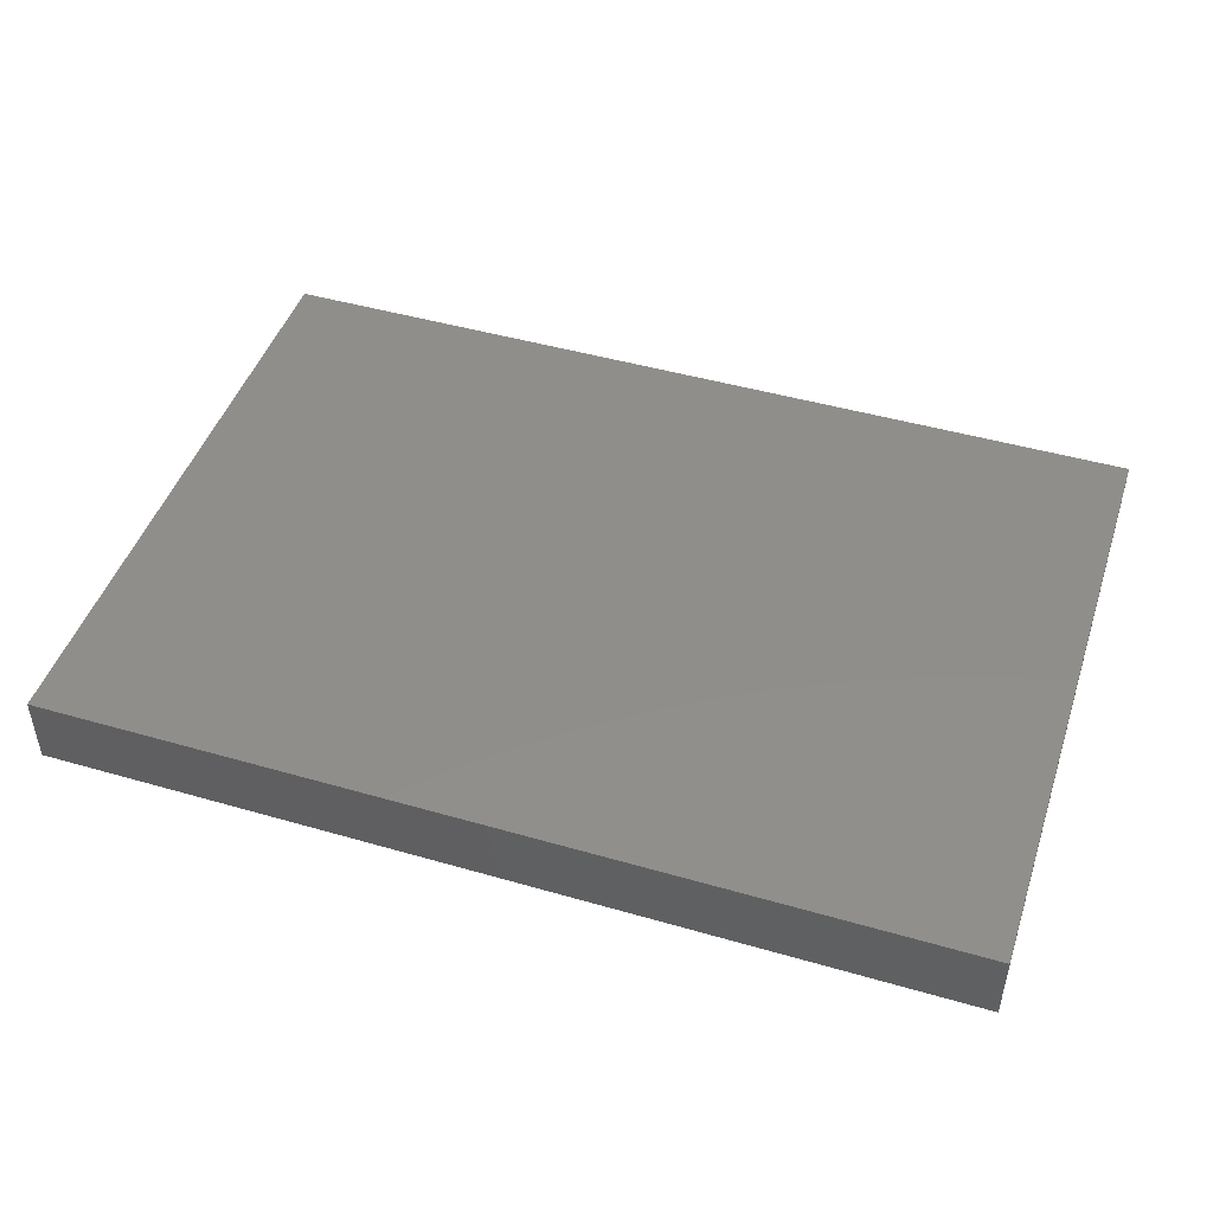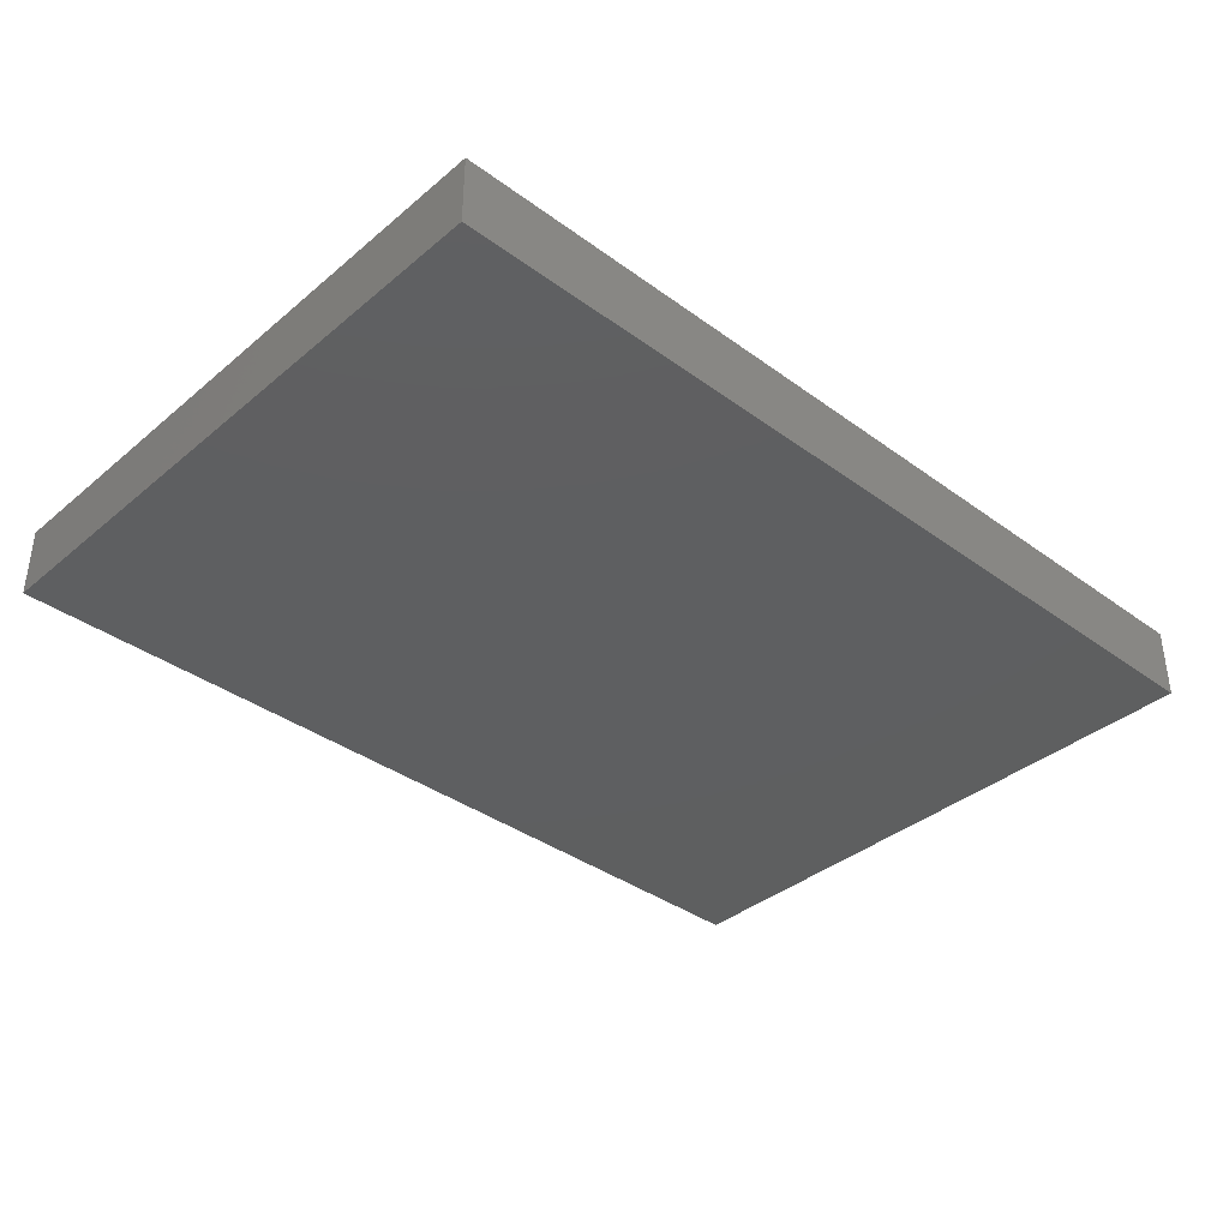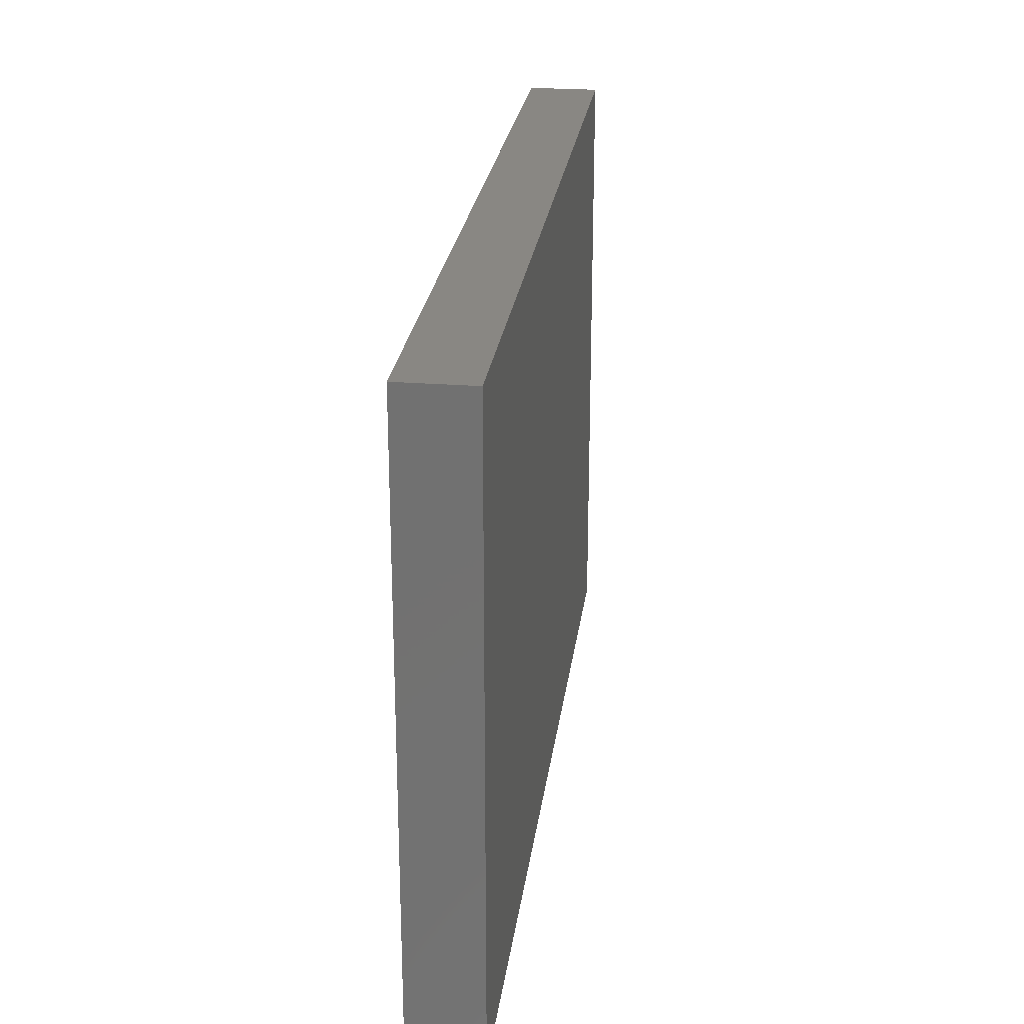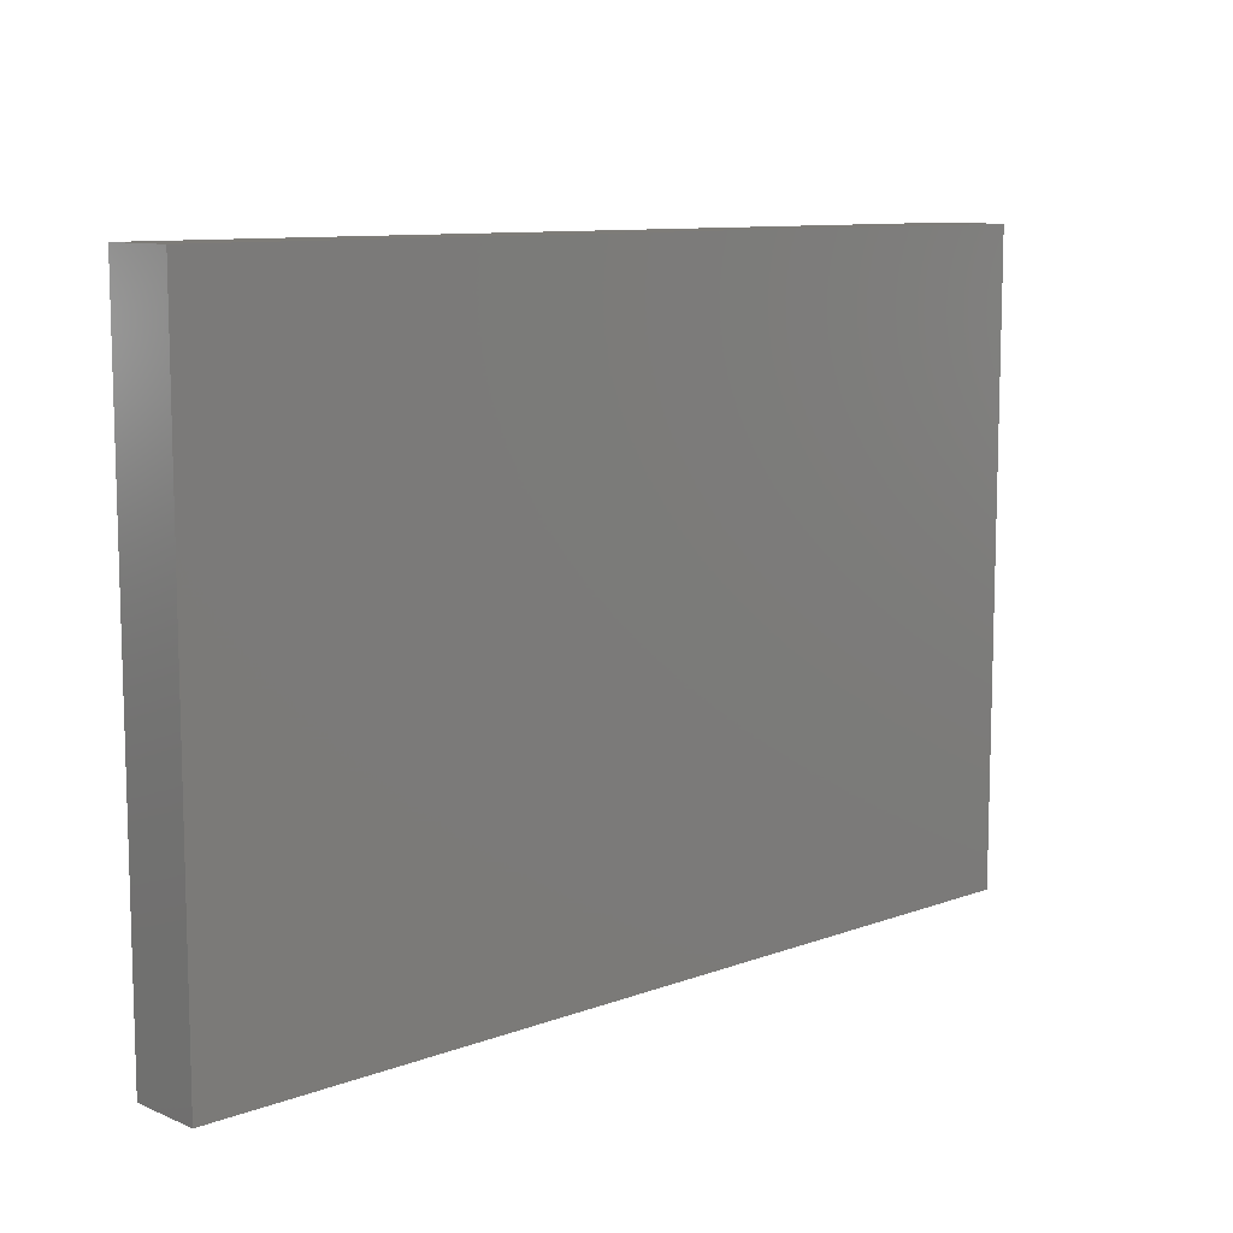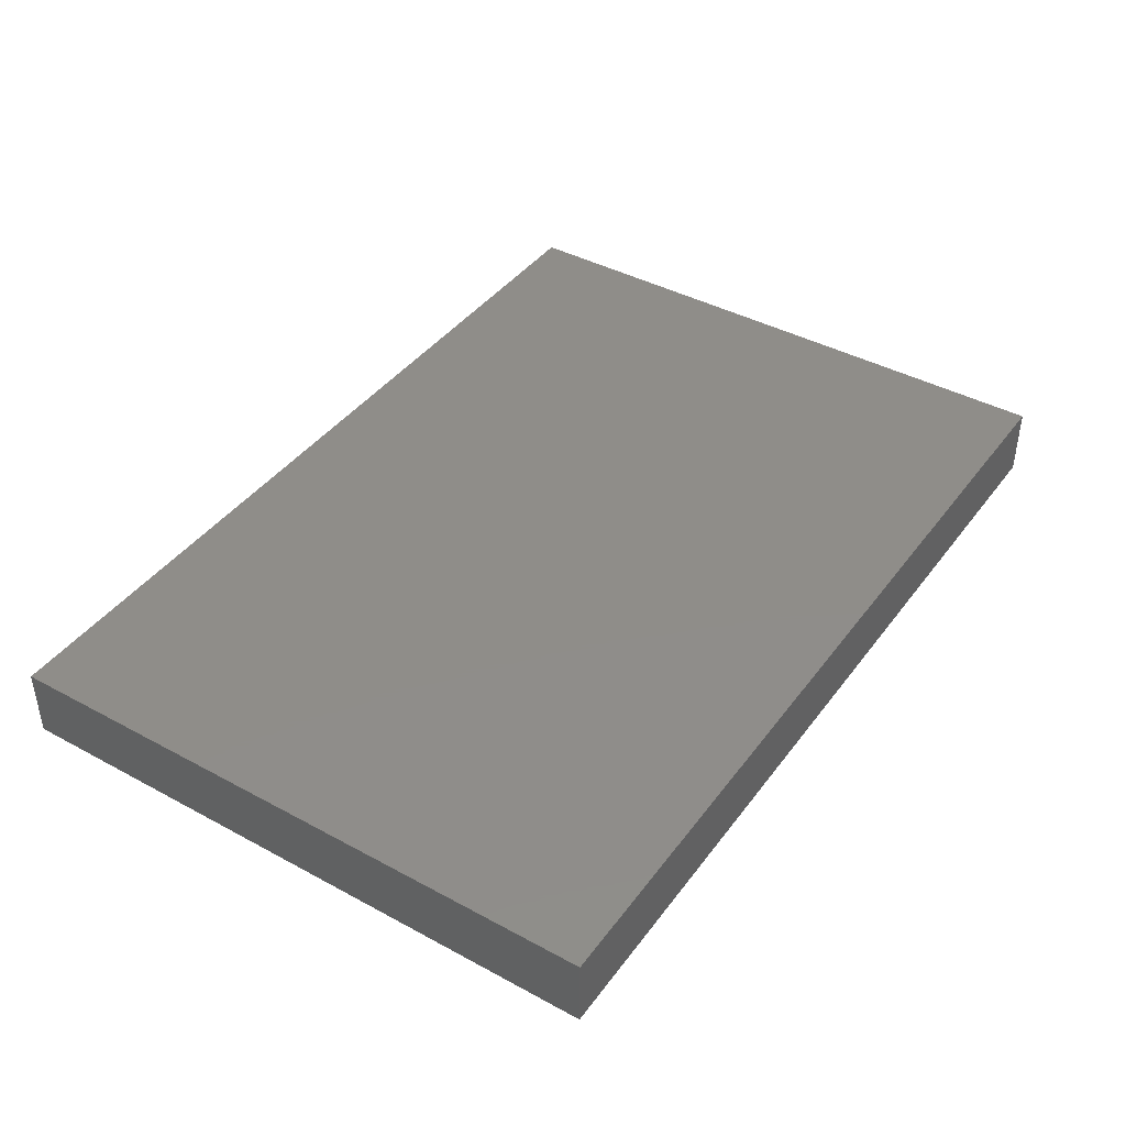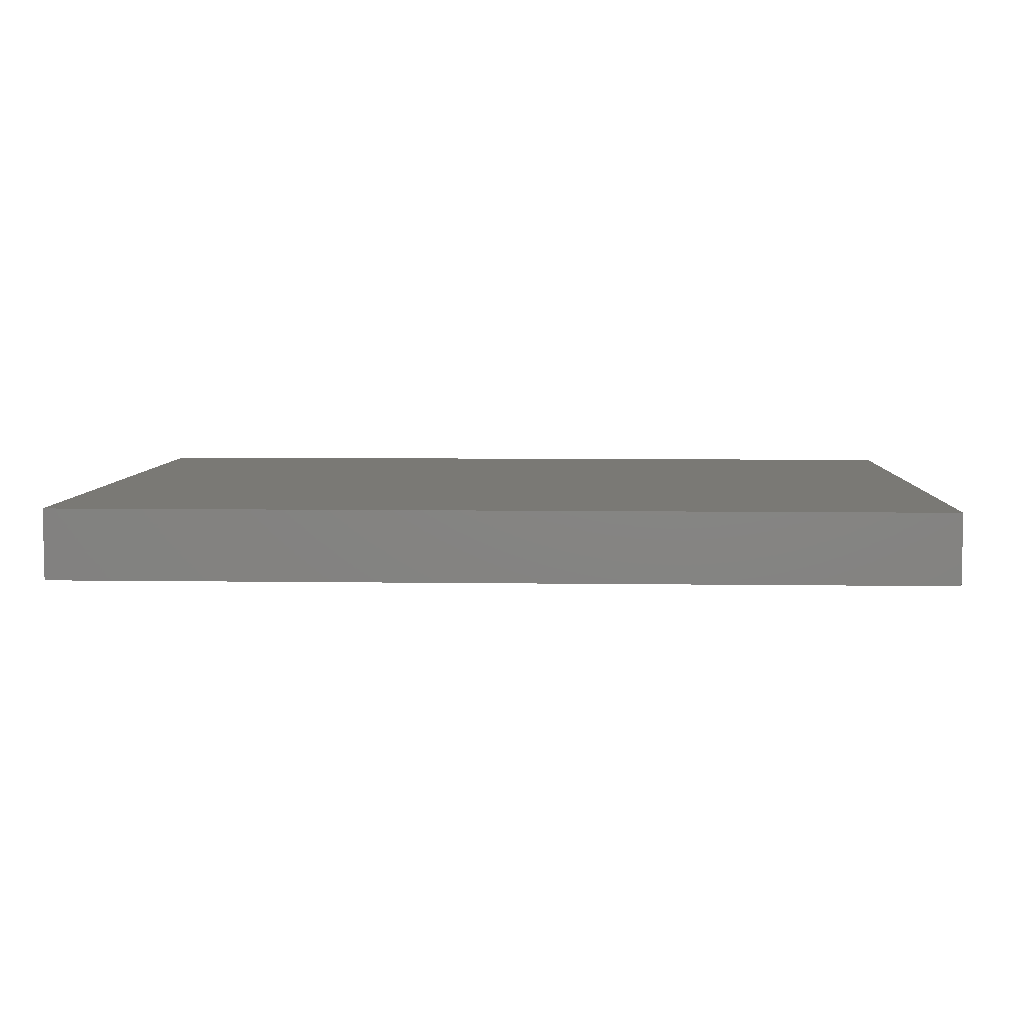
<metadata>
{"format":"stl","ext":"stl","renderer":"f3d","projection":"perspective","resolution":1024,"background":"white","views":[{"elev":46.5,"azim":-161.8,"up":"+Z"},{"elev":-37.3,"azim":-43.1,"up":"+Z"},{"elev":25.0,"azim":97.3,"up":"+Y"},{"elev":9.9,"azim":-43.4,"up":"+Y"},{"elev":41.4,"azim":-56.7,"up":"+Z"},{"elev":6.3,"azim":-177.5,"up":"+Z"}]}
</metadata>
<code>
# stl→obj: 8 verts, 12 faces
v 4.46 -2.388 -1.176
v 4.46 -2.388 -0.6756
v 4.46 1.972 -1.176
v 4.46 1.972 -0.6756
v -1.82 -2.388 -1.176
v -1.82 1.972 -1.176
v -1.82 -2.388 -0.6756
v -1.82 1.972 -0.6756
f 1 2 3
f 3 2 4
f 5 6 7
f 7 6 8
f 7 8 2
f 2 8 4
f 6 3 8
f 8 3 4
f 6 5 3
f 3 5 1
f 7 2 5
f 5 2 1

</code>
